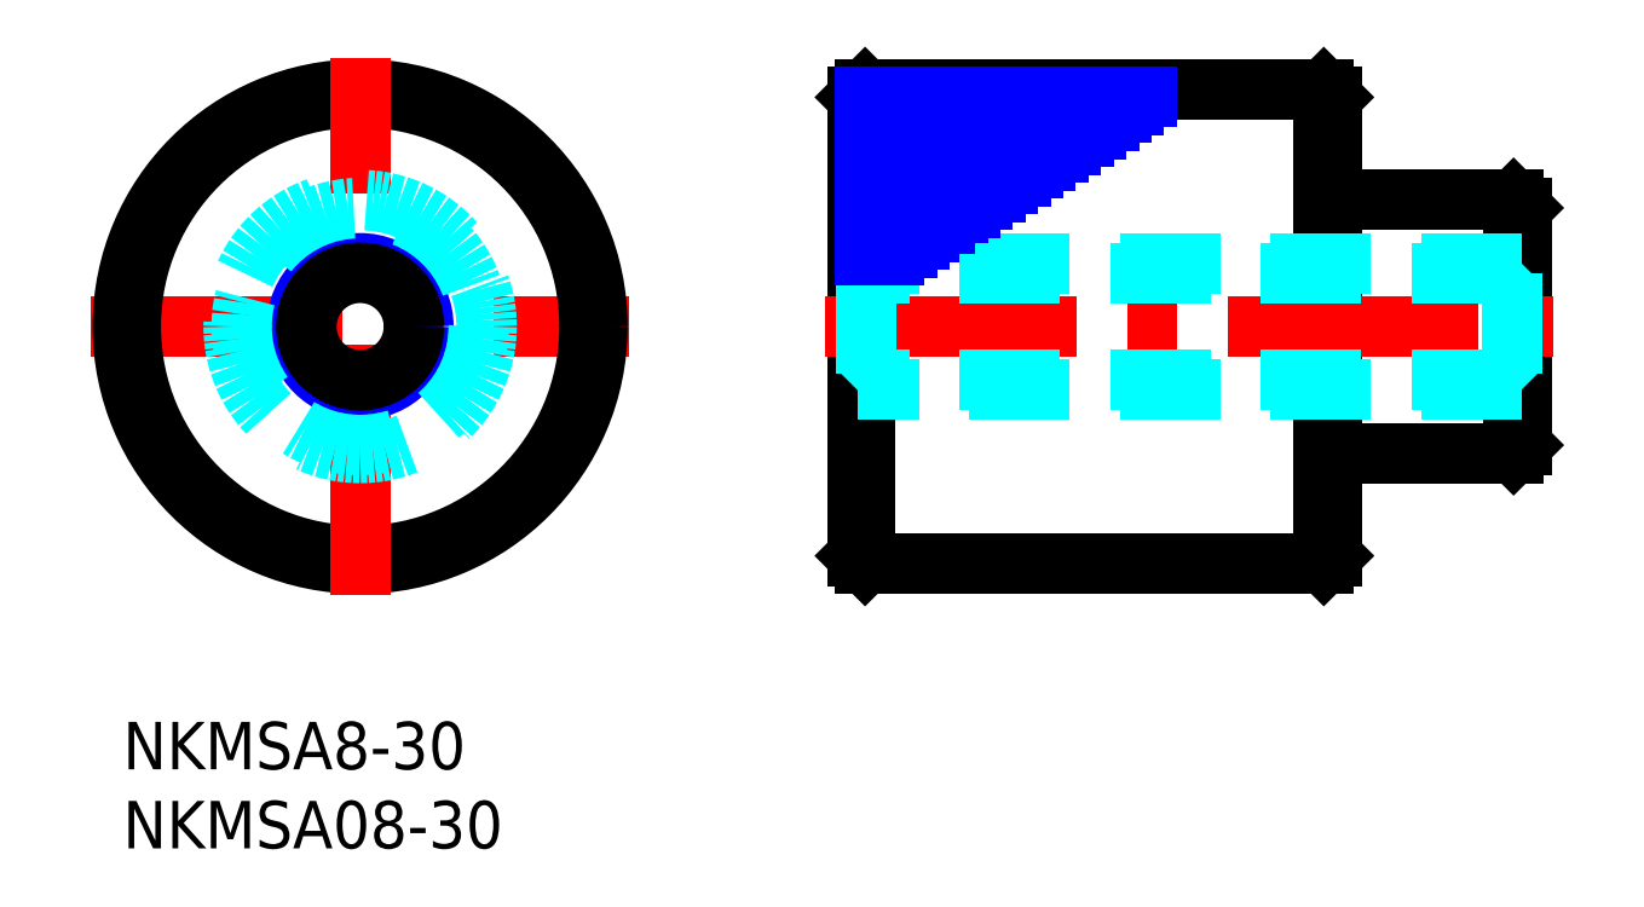
<metadata>
{"format":"dxf","ext":"dxf","renderer":"ezdxf+matplotlib","layout":"modelspace","background":"white","min_lineweight":24,"dpi":150}
</metadata>
<code>
0
SECTION
2
ENTITIES
0
INSERT
8
MSM_CONTINUOUS
2
*U2
10
0
20
0
30
0
0
INSERT
8
MSM_CONTINUOUS
2
*U3
10
0
20
0
30
0
0
LINE
8
MSM_CONTINUOUS
10
88.42
20
17.5
30
0
11
88.42
21
32.5
31
0
0
LINE
8
MSM_CONTINUOUS
10
87.92
20
17
30
0
11
87.92
21
33
31
0
0
LINE
8
MSM_CONTINUOUS
10
46.42
20
10.5
30
0
11
46.42
21
39.5
31
0
0
LINE
8
MSM_CONTINUOUS
10
76.42
20
39.5
30
0
11
76.42
21
10.5
31
0
0
LINE
8
MSM_CONTINUOUS
10
46.92
20
10
30
0
11
46.92
21
40
31
0
0
LINE
8
MSM_CONTINUOUS
10
75.92
20
10
30
0
11
75.92
21
40
31
0
0
LINE
8
MSM_CONTINUOUS
10
87.92
20
17
30
0
11
88.42
21
17.5
31
0
0
LINE
8
MSM_CONTINUOUS
10
76.42
20
17
30
0
11
87.92
21
17
31
0
0
LINE
8
MSM_CONTINUOUS
10
46.42
20
10.5
30
0
11
46.92
21
10
31
0
0
LINE
8
MSM_CONTINUOUS
10
75.92
20
10
30
0
11
76.42
21
10.5
31
0
0
LINE
8
MSM_CONTINUOUS
10
75.92
20
10
30
0
11
46.92
21
10
31
0
0
LINE
8
MSM_CENTER
10
44.42
20
25
30
0
11
90.42
21
25
31
0
0
LINE
8
MSM_CONTINUOUS
10
88.42
20
32.5
30
0
11
87.92
21
33
31
0
0
LINE
8
MSM_DASHED
10
88.42
20
29
30
0
11
46.42
21
29
31
0
0
LINE
8
MSM_DASHED
10
87.82
20
28.4
30
0
11
88.42
21
29
31
0
0
LINE
8
MSM_DASHED
10
87.82
20
28.4
30
0
11
87.82
21
21.6
31
0
0
LINE
8
MSM_CONTINUOUS
10
87.92
20
33
30
0
11
76.42
21
33
31
0
0
LINE
8
MSM_DASHED
10
47.02
20
28.4
30
0
11
46.42
21
29
31
0
0
LINE
8
MSM_NARROW
10
51.17
20
31
30
0
11
46.92
21
31
31
0
0
LINE
8
MSM_DASHED
10
47.02
20
28.4
30
0
11
47.02
21
21.5
31
0
0
LINE
8
MSM_NARROW
10
55.95
20
34
30
0
11
46.92
21
34
31
0
0
LINE
8
MSM_NARROW
10
52.77
20
32
30
0
11
46.92
21
32
31
0
0
LINE
8
MSM_CONTINUOUS
10
46.42
20
39.5
30
0
11
46.92
21
40
31
0
0
LINE
8
MSM_CONTINUOUS
10
76.42
20
39.5
30
0
11
75.92
21
40
31
0
0
LINE
8
MSM_NARROW
10
57.55
20
35
30
0
11
46.92
21
35
31
0
0
LINE
8
MSM_CONTINUOUS
10
75.92
20
40
30
0
11
46.92
21
40
31
0
0
LINE
8
MSM_CENTER
10
-2
20
25
30
0
11
32
21
25
31
0
0
CIRCLE
8
MSM_CONTINUOUS
10
15
20
25
30
0
40
15
0
CIRCLE
8
MSM_CONTINUOUS
10
15
20
25
30
0
40
14.5
0
LINE
8
MSM_CENTER
10
15
20
8
30
0
11
15
21
42
31
0
0
CIRCLE
8
MSM_NARROW
10
15
20
25
30
0
40
4
0
CIRCLE
8
MSM_CONTINUOUS
10
15
20
25
30
0
40
3.4
0
CIRCLE
8
MSM_DASHED
10
15
20
25
30
0
40
7.5
0
CIRCLE
8
MSM_DASHED
10
15
20
25
30
0
40
8
0
LINE
8
MSM_NARROW
10
49.58
20
30
30
0
11
46.92
21
30
31
0
0
LINE
8
MSM_NARROW
10
59.14
20
36
30
0
11
46.92
21
36
31
0
0
LINE
8
MSM_NARROW
10
60.74
20
37
30
0
11
46.92
21
37
31
0
0
LINE
8
MSM_NARROW
10
62.33
20
38
30
0
11
46.92
21
38
31
0
0
LINE
8
MSM_NARROW
10
63.92
20
39
30
0
11
46.92
21
39
31
0
0
LINE
8
MSM_DASHED
10
87.82
20
28.4
30
0
11
47.02
21
28.4
31
0
0
LINE
8
MSM_NARROW
10
54.36
20
33
30
0
11
46.92
21
33
31
0
0
LINE
8
MSM_NARROW
10
64.72
20
39.5
30
0
11
46.92
21
39.5
31
0
0
LINE
8
MSM_NARROW
10
63.13
20
38.5
30
0
11
46.92
21
38.5
31
0
0
LINE
8
MSM_NARROW
10
61.53
20
37.5
30
0
11
46.92
21
37.5
31
0
0
LINE
8
MSM_NARROW
10
59.94
20
36.5
30
0
11
46.92
21
36.5
31
0
0
LINE
8
MSM_NARROW
10
58.35
20
35.5
30
0
11
46.92
21
35.5
31
0
0
LINE
8
MSM_NARROW
10
56.75
20
34.5
30
0
11
46.92
21
34.5
31
0
0
LINE
8
MSM_NARROW
10
55.16
20
33.5
30
0
11
46.92
21
33.5
31
0
0
LINE
8
MSM_NARROW
10
53.56
20
32.5
30
0
11
46.92
21
32.5
31
0
0
LINE
8
MSM_NARROW
10
51.97
20
31.5
30
0
11
46.92
21
31.5
31
0
0
LINE
8
MSM_NARROW
10
50.38
20
30.5
30
0
11
46.92
21
30.5
31
0
0
LINE
8
MSM_NARROW
10
48.78
20
29.5
30
0
11
46.92
21
29.5
31
0
0
LINE
8
MSM_DASHED
10
88.42
20
21
30
0
11
46.42
21
21
31
0
0
LINE
8
MSM_DASHED
10
87.82
20
21.6
30
0
11
88.42
21
21
31
0
0
LINE
8
MSM_DASHED
10
47.02
20
21.6
30
0
11
46.42
21
21
31
0
0
LINE
8
MSM_DASHED
10
87.82
20
21.6
30
0
11
47.02
21
21.6
31
0
0
ENDSEC
0
EOF

</code>
